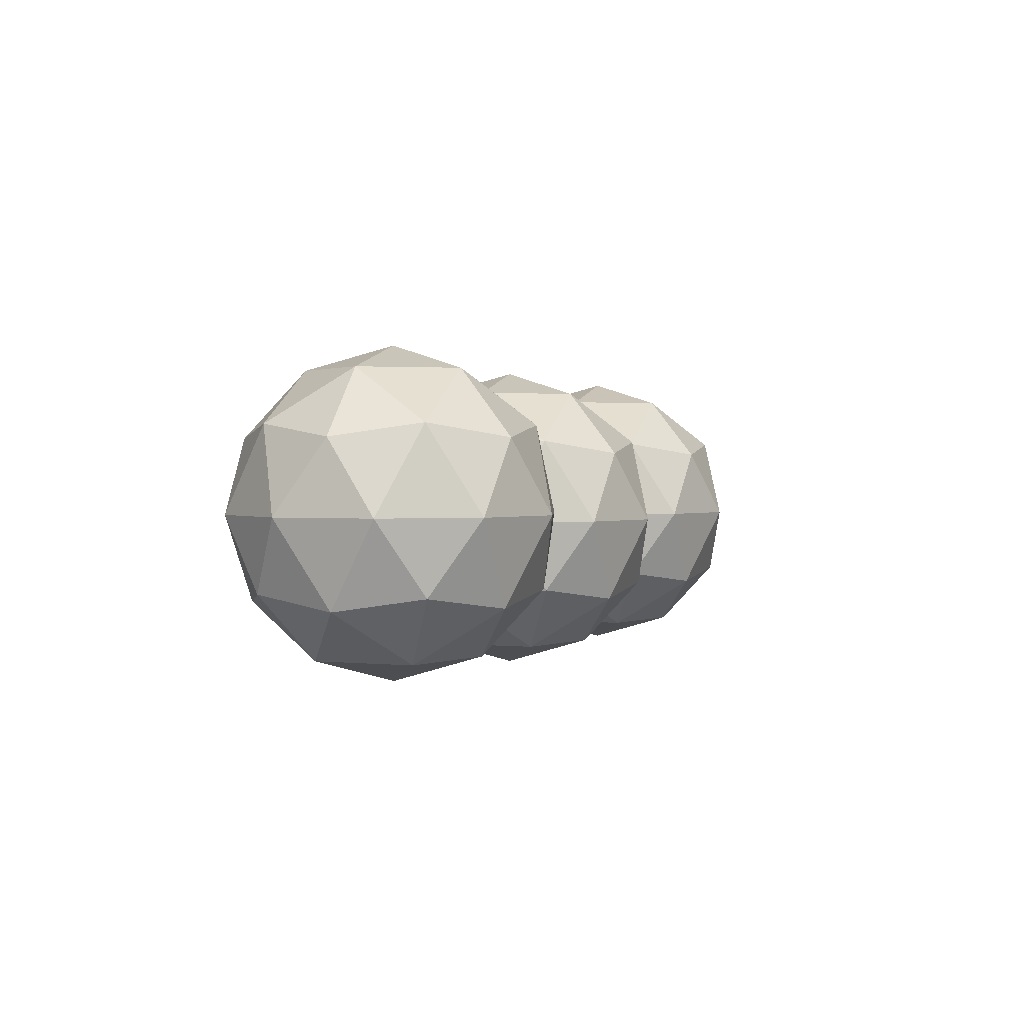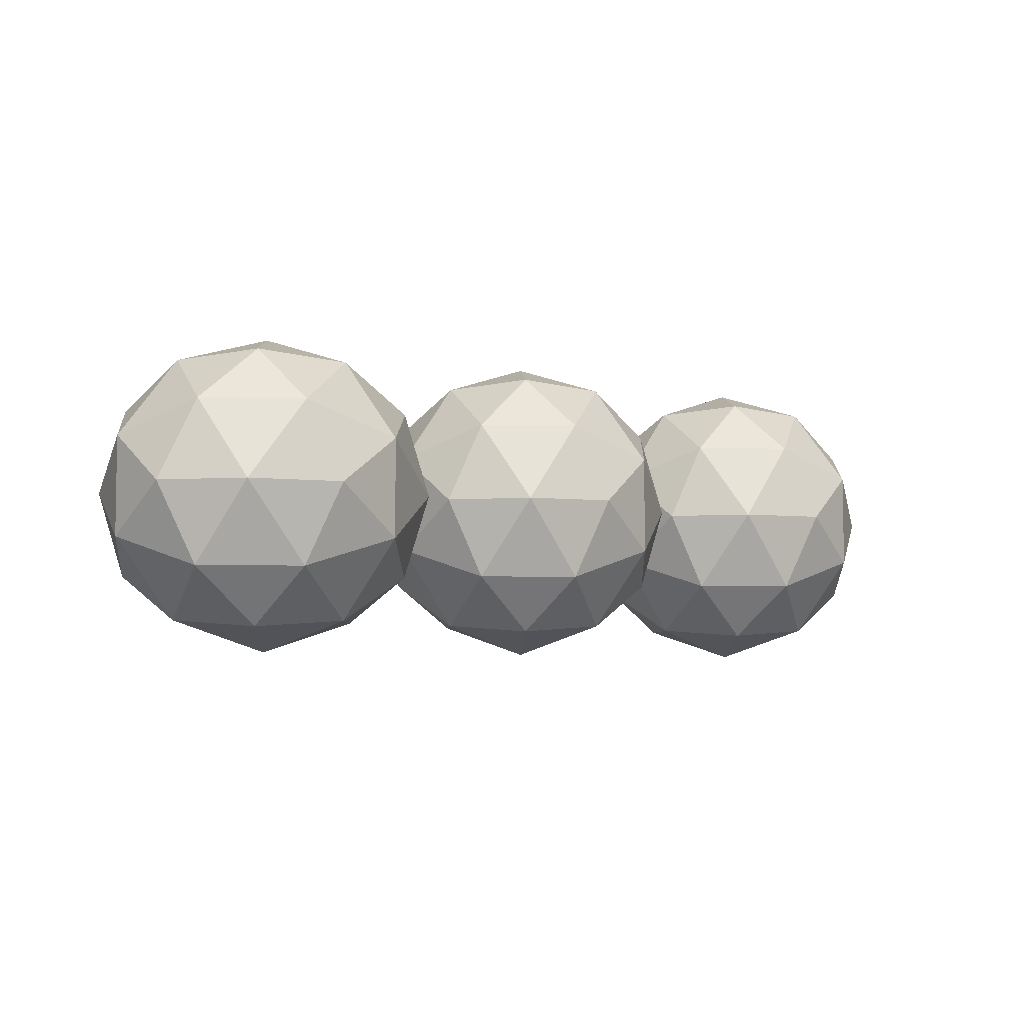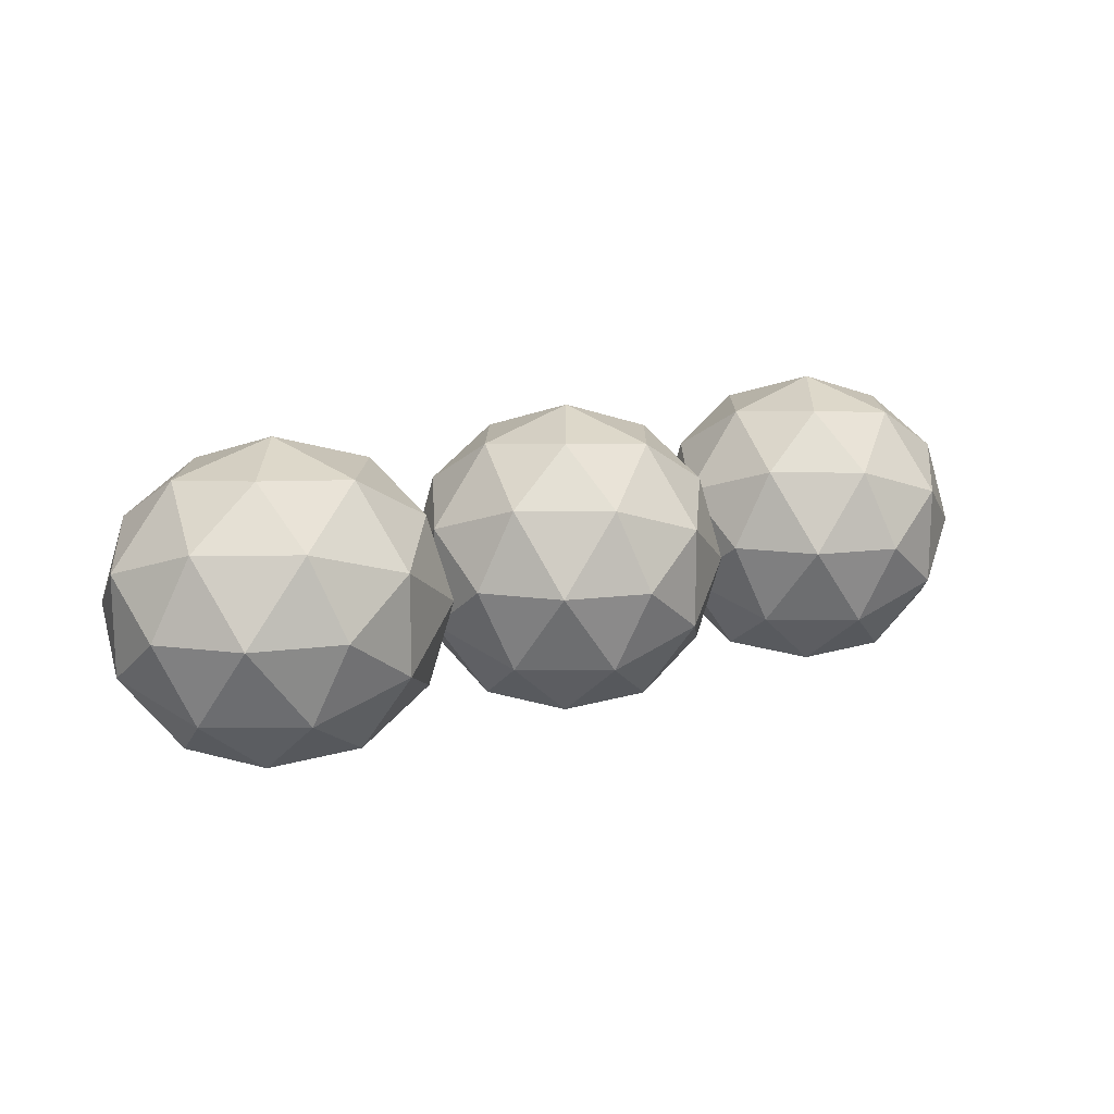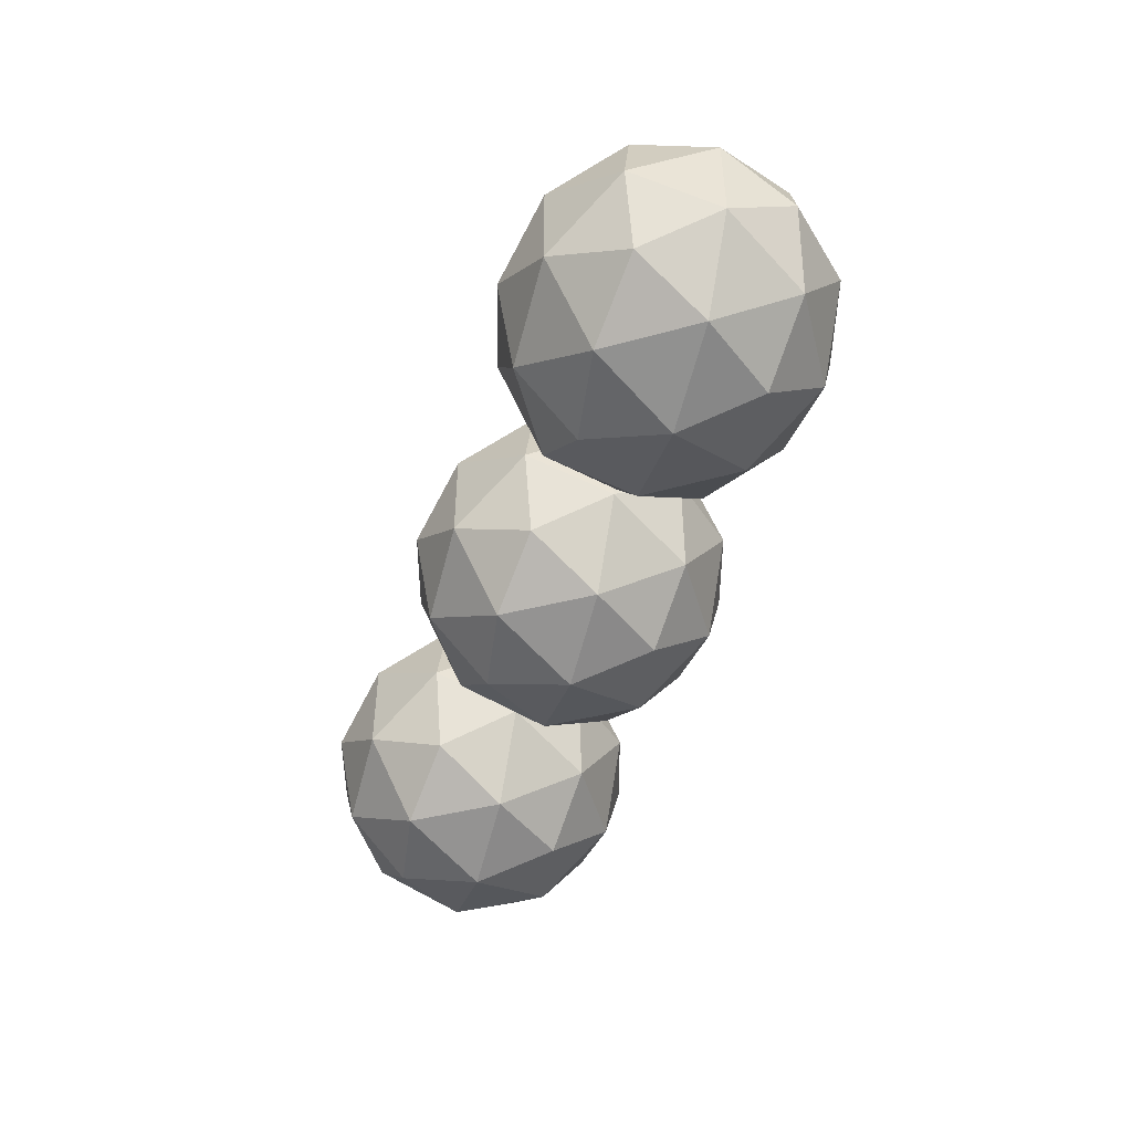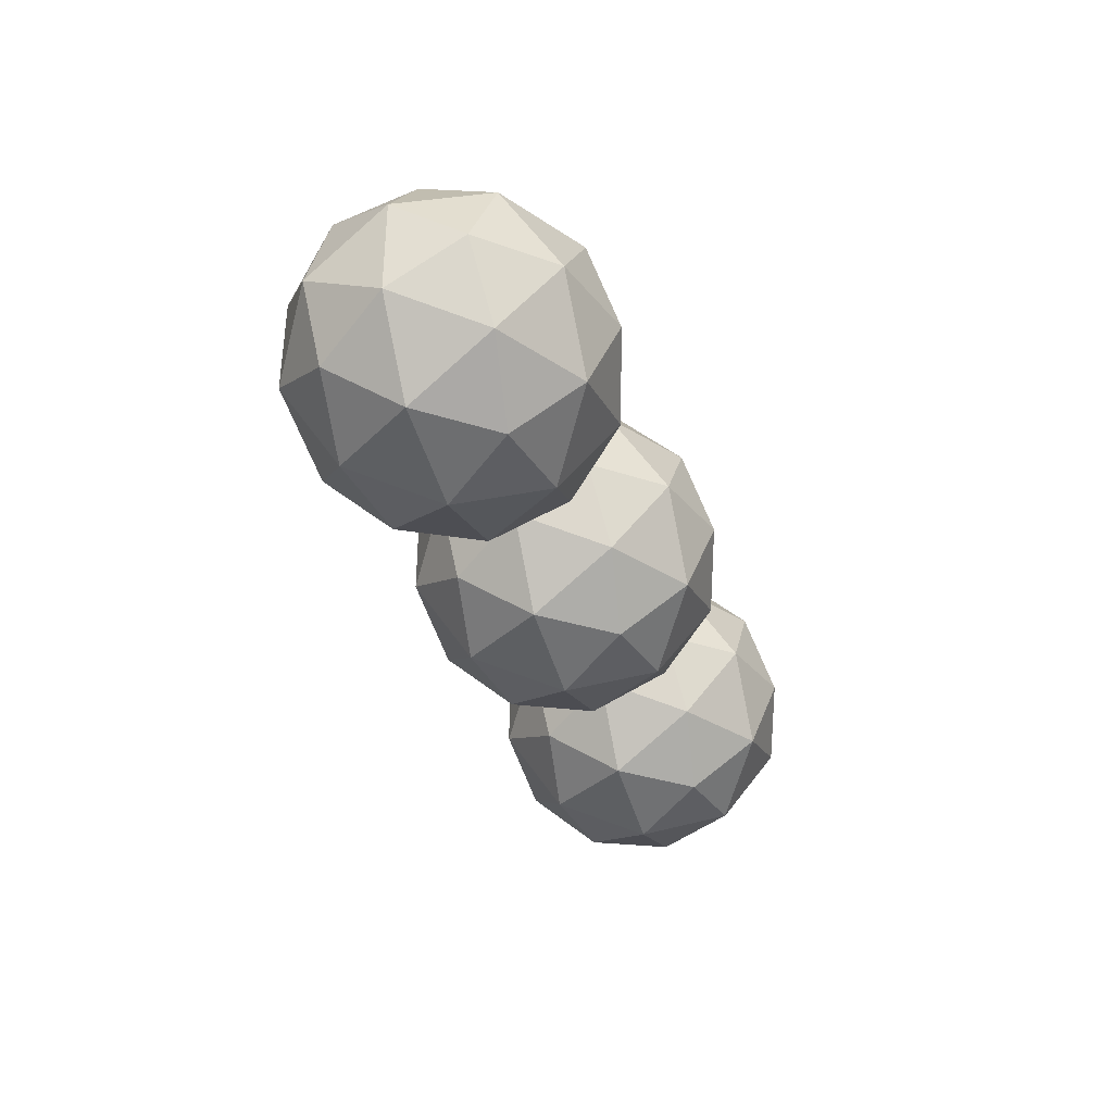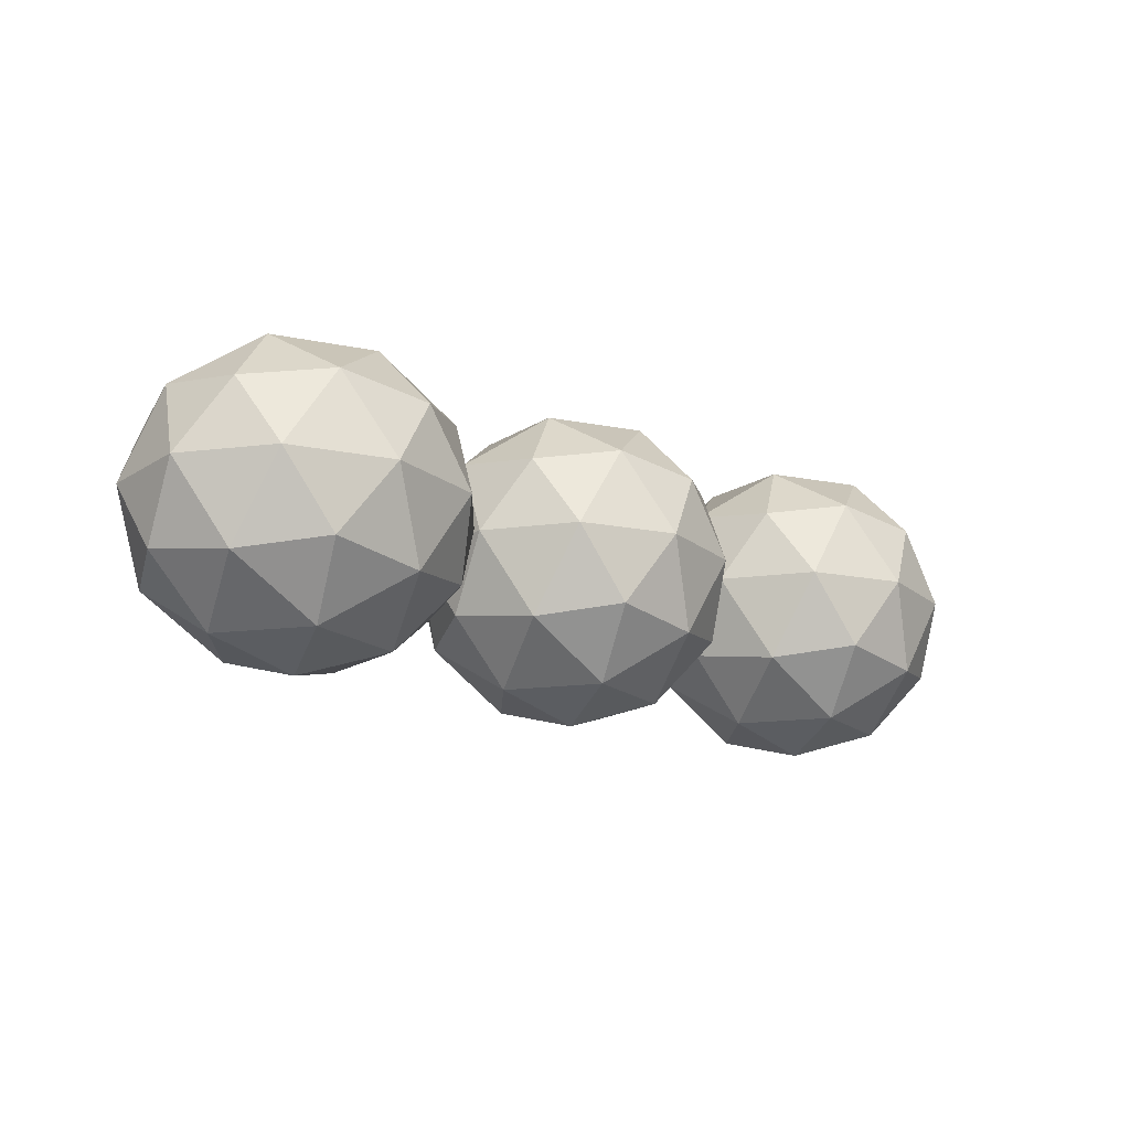
<metadata>
{"format":"obj","ext":"obj","renderer":"f3d","projection":"perspective","resolution":1024,"background":"white","views":[{"elev":1.5,"azim":110.5,"up":"+Y"},{"elev":-5.3,"azim":-35.2,"up":"+Z"},{"elev":14.8,"azim":-30.9,"up":"+Z"},{"elev":-47.6,"azim":-105.9,"up":"+Z"},{"elev":-35.7,"azim":-71.4,"up":"+Z"},{"elev":-17.5,"azim":-39.1,"up":"+Y"}]}
</metadata>
<code>
v -2 -1 -0
v -1.232 -0.4472 0.5257
v -2.293 -0.4472 0.8506
v -2.949 -0.4472 -0
v -2.293 -0.4472 -0.8506
v -1.232 -0.4472 -0.5257
v -1.707 0.4472 0.8506
v -2.768 0.4472 0.5257
v -2.768 0.4472 -0.5257
v -1.707 0.4472 -0.8506
v -1.051 0.4472 -0
v -2 1 -0
v -1.549 -0.8507 0.309
v -1.721 -0.5257 0.809
v -2.172 -0.8507 0.5
v -1.549 -0.8507 -0.309
v -1.097 -0.5257 -0
v -2.73 -0.5257 0.5
v -2.558 -0.8507 -0
v -2.73 -0.5257 -0.5
v -2.172 -0.8507 -0.5
v -1.721 -0.5257 -0.809
v -0.9909 0 -0.309
v -0.9909 0 0.309
v -1.376 0 0.809
v -2 0 1
v -2.624 0 0.809
v -3.009 0 0.309
v -3.009 0 -0.309
v -2.624 0 -0.809
v -2 0 -1
v -1.376 0 -0.809
v -1.27 0.5257 0.5
v -2.279 0.5257 0.809
v -2.903 0.5257 -0
v -2.279 0.5257 -0.809
v -1.27 0.5257 -0.5
v -1.442 0.8507 -0
v -1.828 0.8507 0.5
v -2.451 0.8507 0.309
v -2.451 0.8507 -0.309
v -1.828 0.8507 -0.5
f 1 13 15
f 2 13 17
f 1 15 19
f 1 19 21
f 1 21 16
f 2 17 24
f 3 14 26
f 4 18 28
f 5 20 30
f 6 22 32
f 2 24 25
f 3 26 27
f 4 28 29
f 5 30 31
f 6 32 23
f 7 33 39
f 8 34 40
f 9 35 41
f 10 36 42
f 11 37 38
f 15 14 3
f 15 13 14
f 13 2 14
f 17 16 6
f 17 13 16
f 13 1 16
f 19 18 4
f 19 15 18
f 15 3 18
f 21 20 5
f 21 19 20
f 19 4 20
f 16 22 6
f 16 21 22
f 21 5 22
f 24 23 11
f 24 17 23
f 17 6 23
f 26 25 7
f 26 14 25
f 14 2 25
f 28 27 8
f 28 18 27
f 18 3 27
f 30 29 9
f 30 20 29
f 20 4 29
f 32 31 10
f 32 22 31
f 22 5 31
f 25 33 7
f 25 24 33
f 24 11 33
f 27 34 8
f 27 26 34
f 26 7 34
f 29 35 9
f 29 28 35
f 28 8 35
f 31 36 10
f 31 30 36
f 30 9 36
f 23 37 11
f 23 32 37
f 32 10 37
f 39 38 12
f 39 33 38
f 33 11 38
f 40 39 12
f 40 34 39
f 34 7 39
f 41 40 12
f 41 35 40
f 35 8 40
f 42 41 12
f 42 36 41
f 36 9 41
f 38 42 12
f 38 37 42
f 37 10 42
v 1.969 -0.9211 -0
v 2.693 -0.3683 0.5257
v 1.693 -0.3683 0.8506
v 1.075 -0.3683 -0
v 1.693 -0.3683 -0.8506
v 2.693 -0.3683 -0.5257
v 2.245 0.5261 0.8506
v 1.245 0.5261 0.5257
v 1.245 0.5261 -0.5257
v 2.245 0.5261 -0.8506
v 2.863 0.5261 -0
v 1.969 1.079 -0
v 2.394 -0.7718 0.309
v 2.232 -0.4468 0.809
v 1.806 -0.7718 0.5
v 2.394 -0.7718 -0.309
v 2.82 -0.4468 -0
v 1.281 -0.4468 0.5
v 1.443 -0.7718 -0
v 1.281 -0.4468 -0.5
v 1.806 -0.7718 -0.5
v 2.232 -0.4468 -0.809
v 2.92 0.0789 -0.309
v 2.92 0.0789 0.309
v 2.557 0.0789 0.809
v 1.969 0.0789 1
v 1.381 0.0789 0.809
v 1.018 0.0789 0.309
v 1.018 0.0789 -0.309
v 1.381 0.0789 -0.809
v 1.969 0.0789 -1
v 2.557 0.0789 -0.809
v 2.657 0.6046 0.5
v 1.706 0.6046 0.809
v 1.118 0.6046 -0
v 1.706 0.6046 -0.809
v 2.657 0.6046 -0.5
v 2.495 0.9295 -0
v 2.131 0.9296 0.5
v 1.544 0.9295 0.309
v 1.544 0.9295 -0.309
v 2.131 0.9296 -0.5
f 43 55 57
f 44 55 59
f 43 57 61
f 43 61 63
f 43 63 58
f 44 59 66
f 45 56 68
f 46 60 70
f 47 62 72
f 48 64 74
f 44 66 67
f 45 68 69
f 46 70 71
f 47 72 73
f 48 74 65
f 49 75 81
f 50 76 82
f 51 77 83
f 52 78 84
f 53 79 80
f 57 56 45
f 57 55 56
f 55 44 56
f 59 58 48
f 59 55 58
f 55 43 58
f 61 60 46
f 61 57 60
f 57 45 60
f 63 62 47
f 63 61 62
f 61 46 62
f 58 64 48
f 58 63 64
f 63 47 64
f 66 65 53
f 66 59 65
f 59 48 65
f 68 67 49
f 68 56 67
f 56 44 67
f 70 69 50
f 70 60 69
f 60 45 69
f 72 71 51
f 72 62 71
f 62 46 71
f 74 73 52
f 74 64 73
f 64 47 73
f 67 75 49
f 67 66 75
f 66 53 75
f 69 76 50
f 69 68 76
f 68 49 76
f 71 77 51
f 71 70 77
f 70 50 77
f 73 78 52
f 73 72 78
f 72 51 78
f 65 79 53
f 65 74 79
f 74 52 79
f 81 80 54
f 81 75 80
f 75 53 80
f 82 81 54
f 82 76 81
f 76 49 81
f 83 82 54
f 83 77 82
f 77 50 82
f 84 83 54
f 84 78 83
f 78 51 83
f 80 84 54
f 80 79 84
f 79 52 84
v 0 -1 0
v 0.7236 -0.4472 0.5257
v -0.2764 -0.4472 0.8506
v -0.8944 -0.4472 0
v -0.2764 -0.4472 -0.8506
v 0.7236 -0.4472 -0.5257
v 0.2764 0.4472 0.8506
v -0.7236 0.4472 0.5257
v -0.7236 0.4472 -0.5257
v 0.2764 0.4472 -0.8506
v 0.8944 0.4472 0
v 0 1 0
v 0.4253 -0.8507 0.309
v 0.2629 -0.5257 0.809
v -0.1625 -0.8507 0.5
v 0.4253 -0.8507 -0.309
v 0.8506 -0.5257 0
v -0.6882 -0.5257 0.5
v -0.5257 -0.8507 0
v -0.6882 -0.5257 -0.5
v -0.1625 -0.8507 -0.5
v 0.2629 -0.5257 -0.809
v 0.9511 0 -0.309
v 0.9511 0 0.309
v 0.5878 0 0.809
v 0 0 1
v -0.5878 0 0.809
v -0.9511 0 0.309
v -0.9511 0 -0.309
v -0.5878 0 -0.809
v 0 0 -1
v 0.5878 0 -0.809
v 0.6882 0.5257 0.5
v -0.2629 0.5257 0.809
v -0.8506 0.5257 0
v -0.2629 0.5257 -0.809
v 0.6882 0.5257 -0.5
v 0.5257 0.8507 0
v 0.1625 0.8507 0.5
v -0.4253 0.8507 0.309
v -0.4253 0.8507 -0.309
v 0.1625 0.8507 -0.5
f 85 97 99
f 86 97 101
f 85 99 103
f 85 103 105
f 85 105 100
f 86 101 108
f 87 98 110
f 88 102 112
f 89 104 114
f 90 106 116
f 86 108 109
f 87 110 111
f 88 112 113
f 89 114 115
f 90 116 107
f 91 117 123
f 92 118 124
f 93 119 125
f 94 120 126
f 95 121 122
f 99 98 87
f 99 97 98
f 97 86 98
f 101 100 90
f 101 97 100
f 97 85 100
f 103 102 88
f 103 99 102
f 99 87 102
f 105 104 89
f 105 103 104
f 103 88 104
f 100 106 90
f 100 105 106
f 105 89 106
f 108 107 95
f 108 101 107
f 101 90 107
f 110 109 91
f 110 98 109
f 98 86 109
f 112 111 92
f 112 102 111
f 102 87 111
f 114 113 93
f 114 104 113
f 104 88 113
f 116 115 94
f 116 106 115
f 106 89 115
f 109 117 91
f 109 108 117
f 108 95 117
f 111 118 92
f 111 110 118
f 110 91 118
f 113 119 93
f 113 112 119
f 112 92 119
f 115 120 94
f 115 114 120
f 114 93 120
f 107 121 95
f 107 116 121
f 116 94 121
f 123 122 96
f 123 117 122
f 117 95 122
f 124 123 96
f 124 118 123
f 118 91 123
f 125 124 96
f 125 119 124
f 119 92 124
f 126 125 96
f 126 120 125
f 120 93 125
f 122 126 96
f 122 121 126
f 121 94 126

</code>
